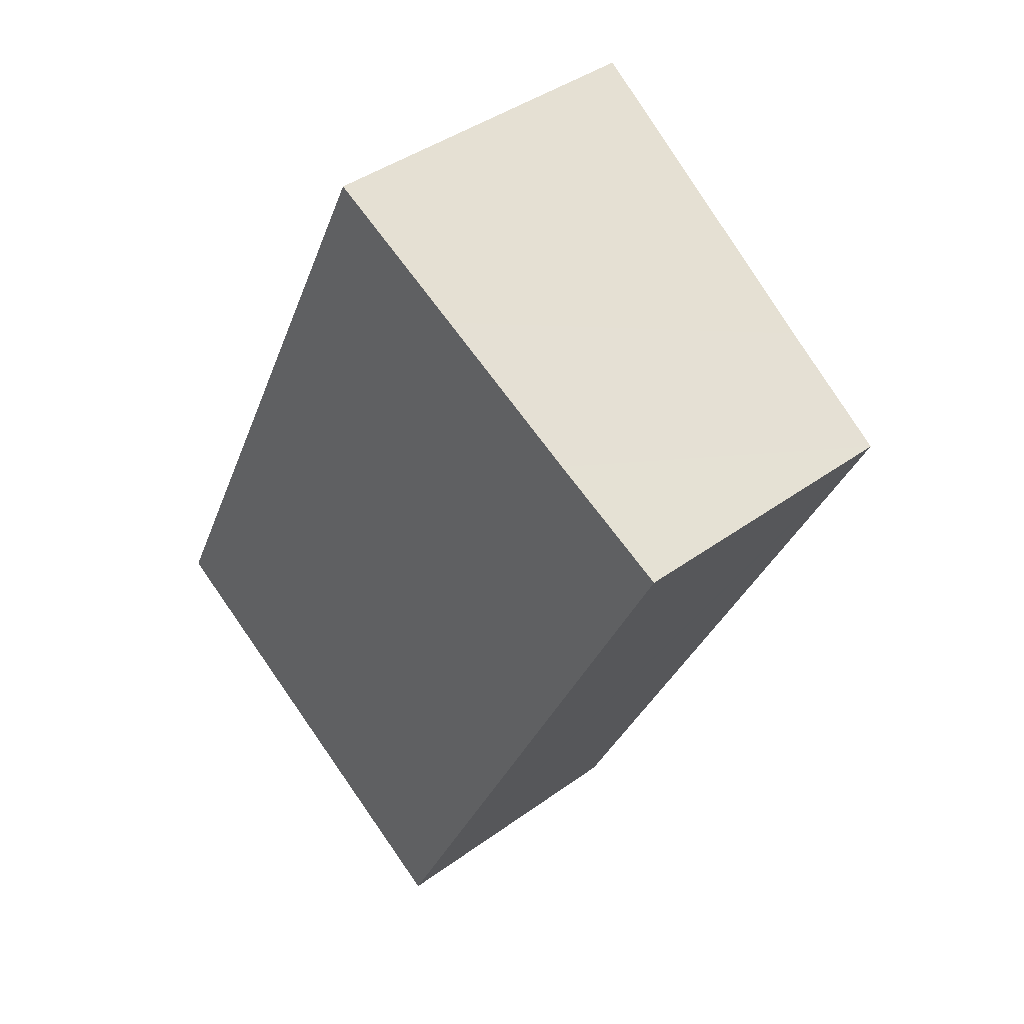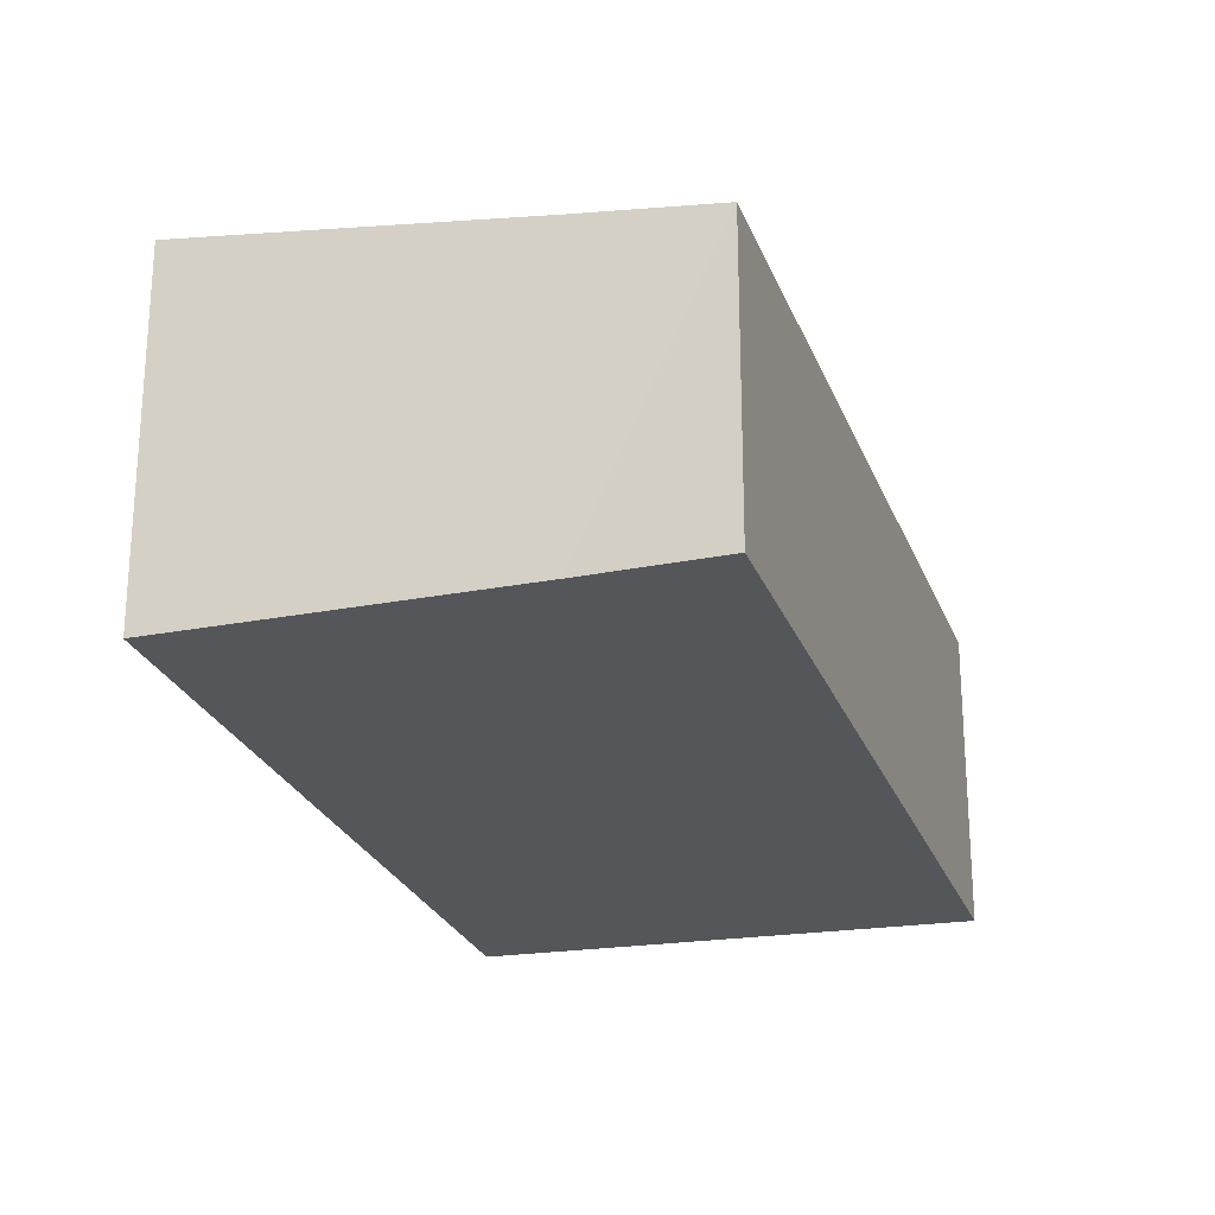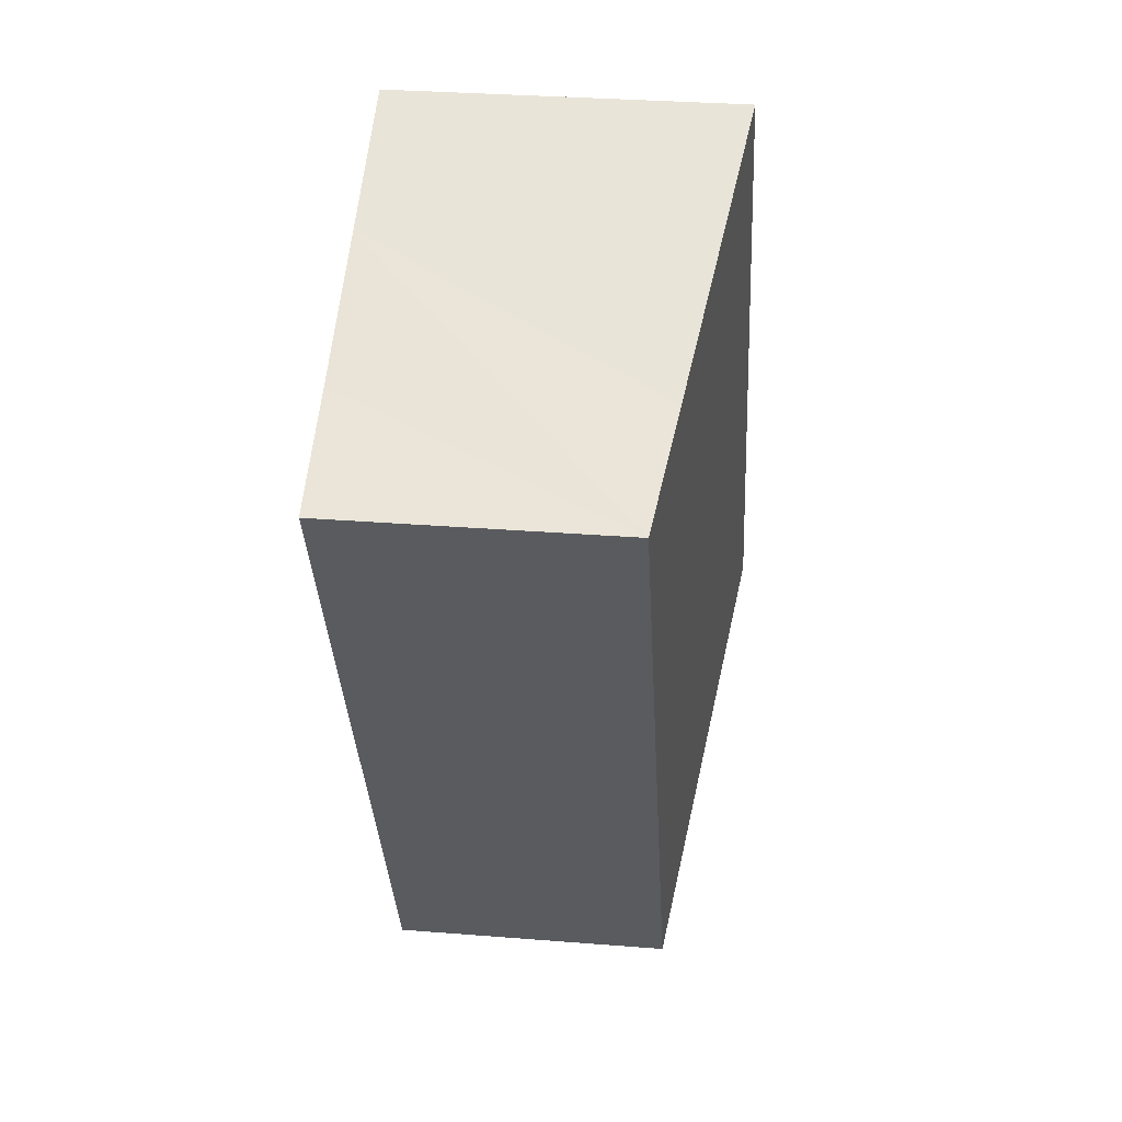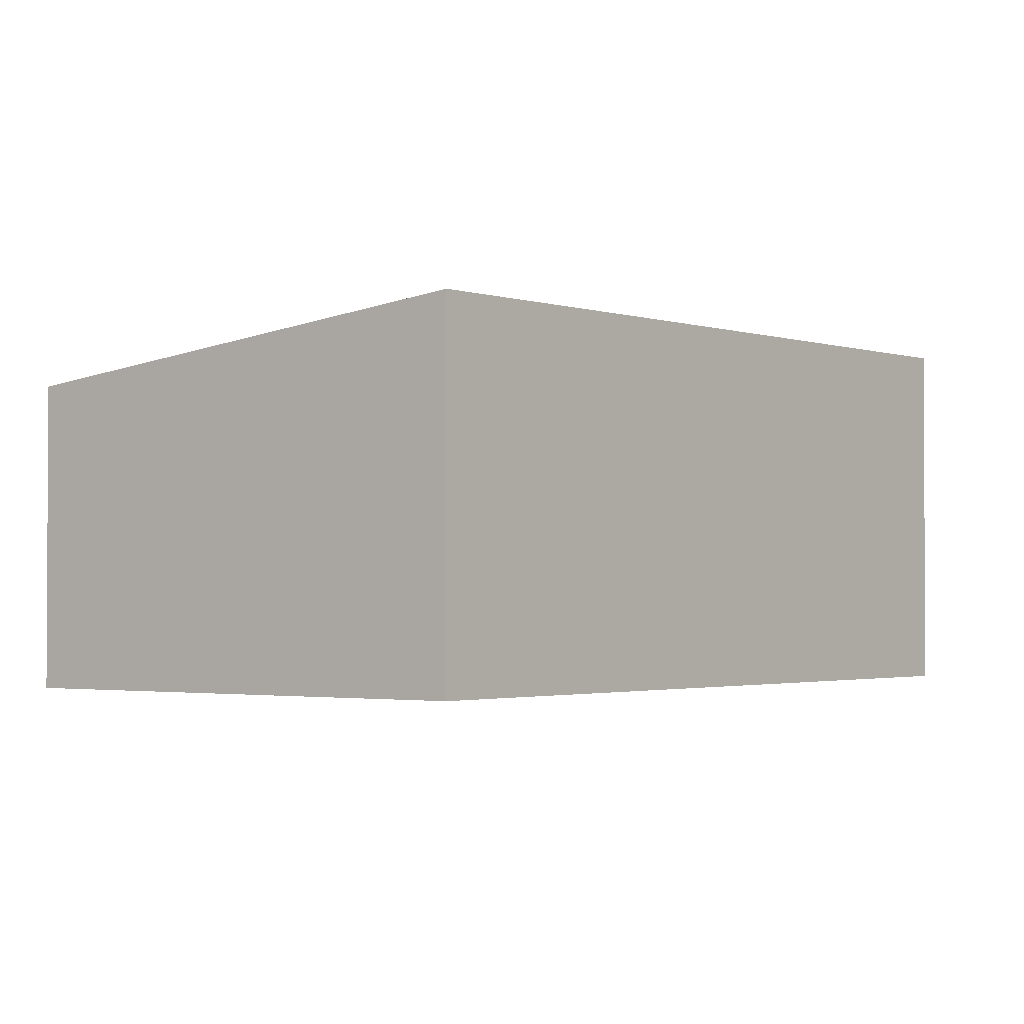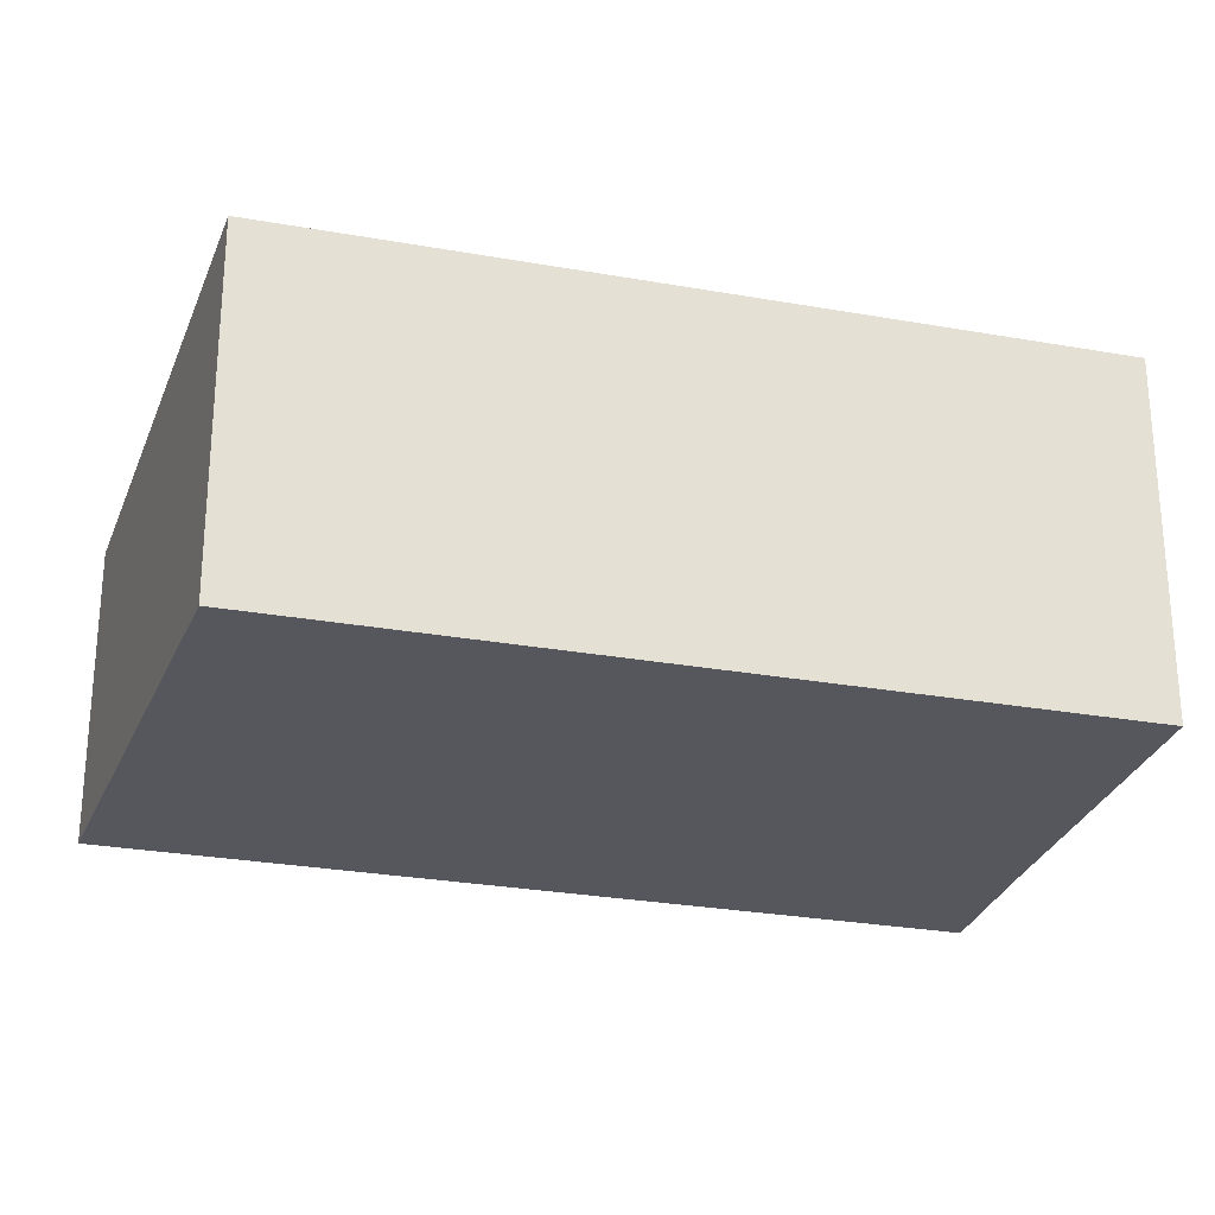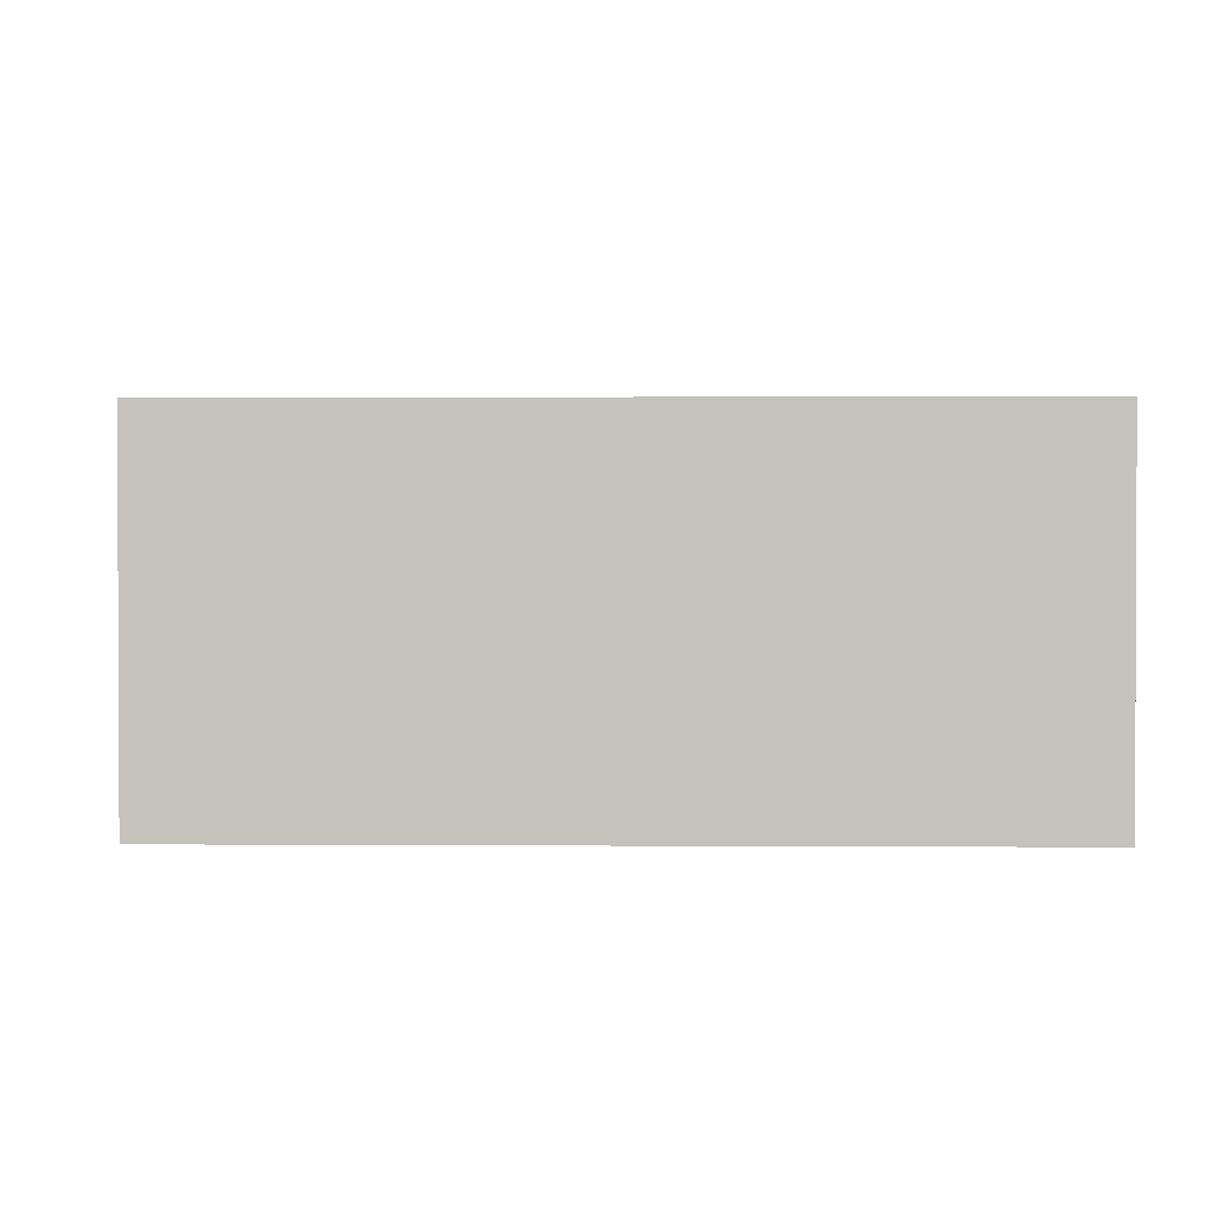
<metadata>
{"format":"obj","ext":"obj","renderer":"f3d","projection":"perspective","resolution":1024,"background":"white","views":[{"elev":40.9,"azim":48.4,"up":"+Z"},{"elev":-25.2,"azim":43.6,"up":"+Y"},{"elev":31.7,"azim":96.4,"up":"+Z"},{"elev":-1.9,"azim":-114.1,"up":"+Y"},{"elev":-27.5,"azim":-79.5,"up":"+Y"},{"elev":1.6,"azim":-62.6,"up":"+Y"}]}
</metadata>
<code>
v  0 3.772 2.31e-16
v  8.256 3.132 5.186
v  4.474 3.132 -2.628
v  3.727 3.771 7.692
v  7.048 3.313 6.054
v  8.372 3.132 5.425
v  5.37 3.545 6.882
v  0 0 0
v  4.474 1.609e-16 -2.628
v  3.727 -4.71e-16 7.692
v  5.37 -4.214e-16 6.882
v  7.048 -3.707e-16 6.054
v  8.372 -3.322e-16 5.425
v  8.256 -3.176e-16 5.186
g defaultobject
f 1 2 3
f 2 1 4
f 2 4 5
f 2 5 6
f 5 4 7
f 3 8 1
f 8 3 9
f 8 4 1
f 4 8 10
f 10 7 4
f 7 10 5
f 5 10 11
f 5 11 6
f 6 11 12
f 6 12 13
f 2 9 3
f 9 2 6
f 9 6 14
f 14 6 13
f 13 12 14
f 14 8 9
f 8 14 10
f 10 14 12
f 10 12 11

</code>
